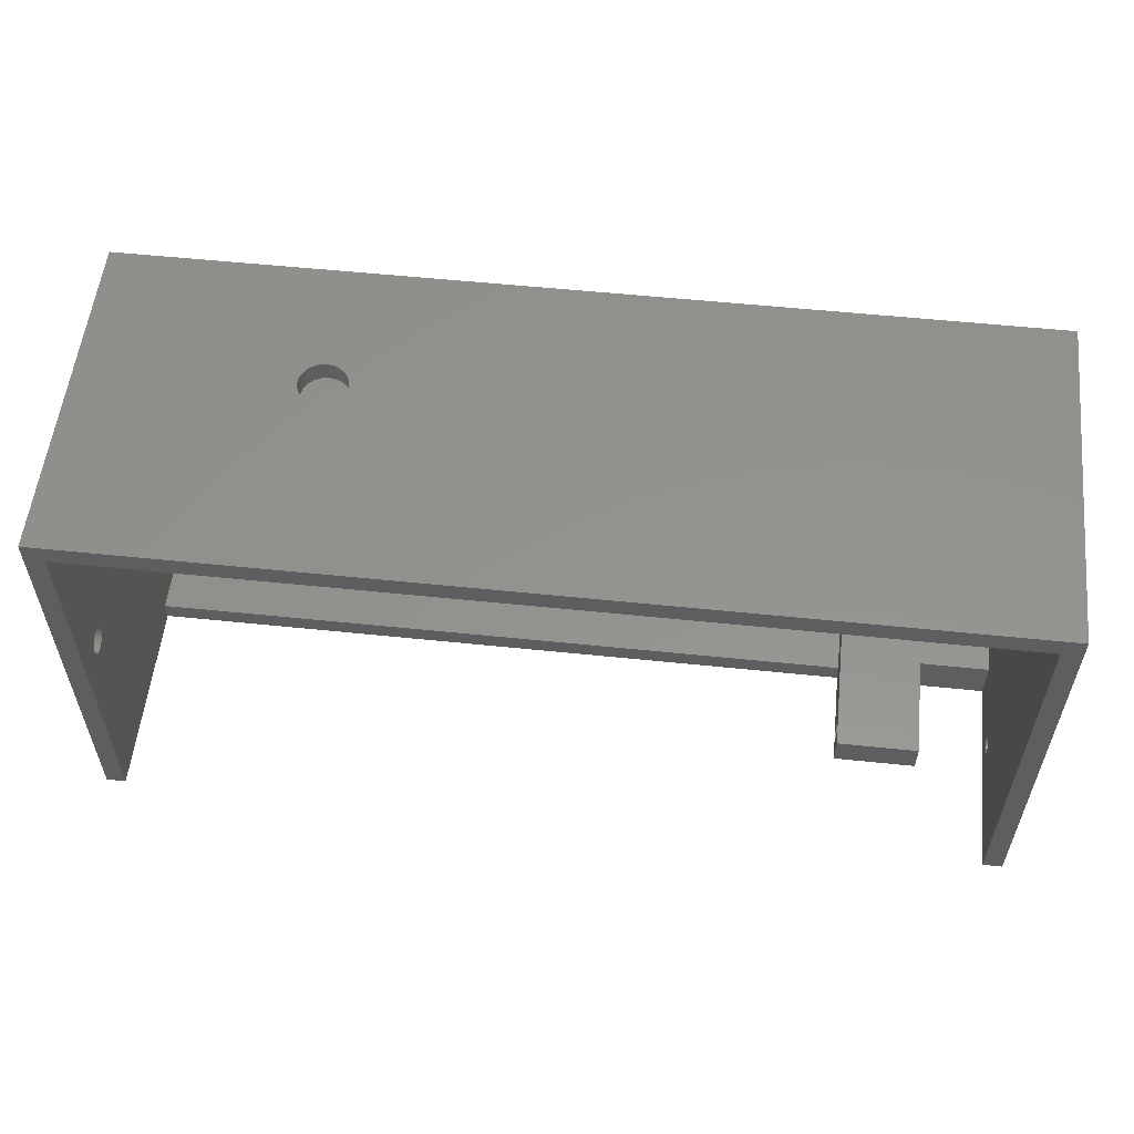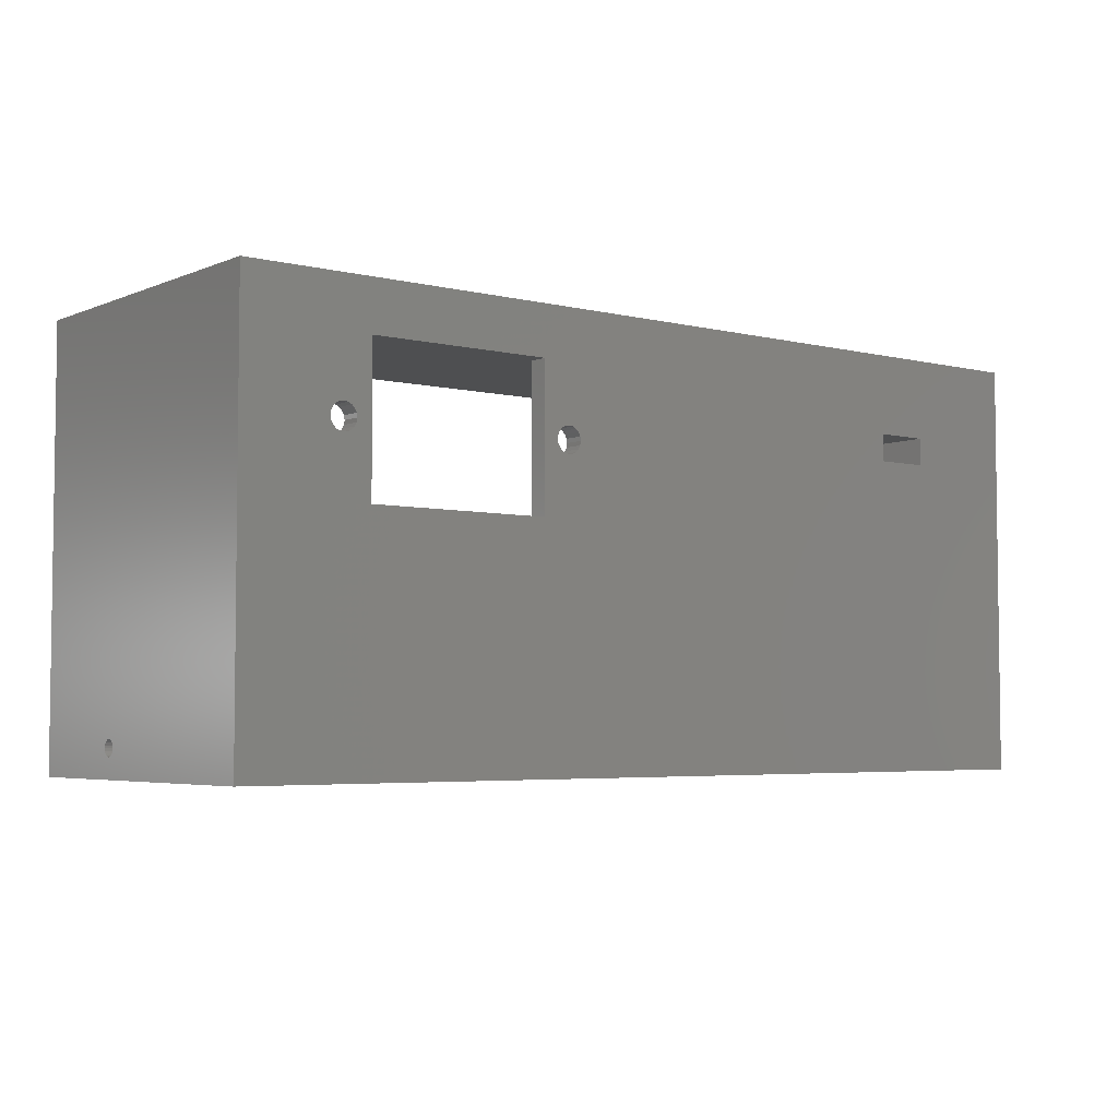
<metadata>
{"format":"stl","ext":"stl","renderer":"f3d","projection":"perspective","resolution":1024,"background":"white","views":[{"elev":56.0,"azim":6.2,"up":"+Y"},{"elev":-4.4,"azim":142.0,"up":"+Y"}]}
</metadata>
<code>
# stl→obj: 389 verts, 814 faces
v -58 -26.75 -21.75
v -58 -26.75 21.75
v -58 26.75 -21.75
v -58 -0.5 18.15
v -58 26.75 21.75
v -58 -2.069 15.99
v -58 -2.15 16.5
v -58 -1.835 15.53
v -58 -1.47 15.17
v -58 -0.5 14.85
v -58 -1.01 14.93
v -58 0.4698 15.17
v -58 0.009878 14.93
v -58 0.8349 17.47
v -58 1.069 17.01
v -58 0.8349 15.53
v -58 1.069 15.99
v -58 1.15 16.5
v -58 -1.01 18.07
v -58 -1.835 17.47
v -58 -1.47 17.83
v -58 0.4698 17.83
v -58 0.009878 18.07
v -58 -2.069 17.01
v -55.5 -26.75 -4
v 58 -26.75 -21.75
v -55.5 -26.75 21.75
v 58 -26.75 21.75
v 55.5 -26.75 21.75
v 55.5 -26.75 -4
v -36 16.5 -21.75
v 19 20.5 -21.75
v 58 26.75 -21.75
v -43 16.5 -21.75
v -43 13 -21.75
v -36 13 -21.75
v 13.93 10.99 -21.75
v 13.85 11.5 -21.75
v 14.17 10.53 -21.75
v 14.53 10.17 -21.75
v 19 2.5 -21.75
v 42 20.5 -21.75
v 44.17 12.47 -21.75
v 43.93 12.01 -21.75
v 43.85 11.5 -21.75
v 15.5 9.85 -21.75
v 16.01 9.931 -21.75
v 17.07 10.99 -21.75
v 17.15 11.5 -21.75
v 16.83 10.53 -21.75
v 16.47 10.17 -21.75
v 14.99 13.07 -21.75
v 15.5 13.15 -21.75
v 16.01 13.07 -21.75
v 14.99 9.931 -21.75
v 14.53 12.83 -21.75
v 14.17 12.47 -21.75
v 13.93 12.01 -21.75
v 42 2.5 -21.75
v 43.93 10.99 -21.75
v 44.17 10.53 -21.75
v 44.53 10.17 -21.75
v 44.99 9.931 -21.75
v 45.5 9.85 -21.75
v 46.01 9.931 -21.75
v 46.47 10.17 -21.75
v 46.83 10.53 -21.75
v 47.07 10.99 -21.75
v 47.07 12.01 -21.75
v 47.15 11.5 -21.75
v 46.83 12.47 -21.75
v 46.47 12.83 -21.75
v 46.01 13.07 -21.75
v 45.5 13.15 -21.75
v 44.99 13.07 -21.75
v 17.07 12.01 -21.75
v 16.47 12.83 -21.75
v 16.83 12.47 -21.75
v 44.53 12.83 -21.75
v -27.04 26.75 -1.873
v 58 26.75 21.75
v -31.8 26.75 -4.3
v -31.65 26.75 -5.227
v -31.23 26.75 -6.063
v -30.56 26.75 -6.727
v -29.73 26.75 -7.153
v -28.8 26.75 -7.3
v -27.04 26.75 -6.727
v -27.87 26.75 -7.153
v -26.37 26.75 -6.063
v -25.95 26.75 -5.227
v -27.87 26.75 -1.447
v -30.56 26.75 -1.873
v -29.73 26.75 -1.447
v -25.8 26.75 -4.3
v -28.8 26.75 -1.3
v -25.95 26.75 -3.373
v -26.37 26.75 -2.537
v -31.23 26.75 -2.537
v -31.65 26.75 -3.373
v 55.5 24.25 21.75
v -55.5 24.25 21.75
v -55.5 -2.069 17.01
v -55.5 -2.15 16.5
v -55.5 -2.069 15.99
v -55.5 -1.835 17.47
v -55.5 -1.47 17.83
v -55.5 -1.01 18.07
v -55.5 -0.5 18.15
v -55.5 0.009878 18.07
v -55.5 0.4698 17.83
v -55.5 0.8349 17.47
v -55.5 1.069 17.01
v -55.5 1.15 16.5
v -55.5 1.069 15.99
v -55.5 0.8349 15.53
v -55.5 0.4698 15.17
v -55.5 0.009878 14.93
v -55.5 -0.5 14.85
v -55.5 -1.01 14.93
v -55.5 -1.47 15.17
v -55.5 -1.835 15.53
v -55.5 -24.25 -4
v -55.5 -24.25 -19.25
v -55.5 24.25 -19.25
v 55.5 -21.25 -4
v 46.5 -21.25 -4
v 36 -25.25 -4
v 46.5 -25.25 -4
v 36 -24.25 -4
v 55.5 24.25 -19.25
v 55.5 -21.25 -19.25
v 55.5 -22.94 5.299
v 55.5 -23.25 5.25
v 55.5 -24.06 5.662
v 55.5 -24.2 5.941
v 55.5 -23.84 5.441
v 55.5 -23.56 5.299
v 55.5 -22.66 5.441
v 55.5 -22.44 6.838
v 55.5 -22.3 6.559
v 55.5 -22.44 5.662
v 55.5 -22.3 5.941
v 55.5 -22.25 6.25
v 55.5 -22.66 7.059
v 55.5 -22.94 7.201
v 55.5 -23.25 7.25
v 55.5 -23.56 7.201
v 55.5 -23.84 7.059
v 55.5 -24.06 6.838
v 55.5 -24.2 6.559
v 55.5 -24.25 6.25
v 58 -23.25 5.25
v 58 -24.2 5.941
v 58 -22.94 5.299
v 58 -24.25 6.25
v 58 -22.66 5.441
v 58 -24.2 6.559
v 58 -22.44 5.662
v 58 -24.06 6.838
v 58 -22.3 5.941
v 58 -23.84 7.059
v 58 -22.25 6.25
v 58 -23.56 7.201
v 58 -22.3 6.559
v 58 -23.25 7.25
v 58 -22.44 6.838
v 58 -22.94 7.201
v 58 -22.66 7.059
v 58 -23.56 5.299
v 58 -23.84 5.441
v 58 -24.06 5.662
v -43 16.5 -1
v -43 13 -1
v -27.47 16.5 -5.27
v -36 16.5 -19.25
v -25.5 16.5 -19.25
v -28.8 16.5 -5.95
v -29.31 16.5 -5.869
v -30.45 16.5 -4.3
v -28.29 16.5 -2.731
v -27.83 16.5 -2.965
v -25.5 16.5 -1
v -30.37 16.5 -3.79
v -27.23 16.5 -3.79
v -27.15 16.5 -4.3
v -30.13 16.5 -3.33
v -29.77 16.5 -2.965
v -29.31 16.5 -2.731
v -27.47 16.5 -3.33
v -27.23 16.5 -4.81
v -27.83 16.5 -5.635
v -28.29 16.5 -5.869
v -29.77 16.5 -5.635
v -30.13 16.5 -5.27
v -30.37 16.5 -4.81
v -28.8 16.5 -2.65
v -36 13 -19.25
v -30.37 13 -4.81
v -25.5 13 -19.25
v -30.13 13 -5.27
v -30.45 13 -4.3
v -29.77 13 -5.635
v -29.31 13 -5.869
v -28.8 13 -5.95
v -28.29 13 -5.869
v -27.83 13 -5.635
v -27.47 13 -5.27
v -27.23 13 -4.81
v -25.5 13 -1
v -27.23 13 -3.79
v -27.15 13 -4.3
v -27.47 13 -3.33
v -27.83 13 -2.965
v -28.29 13 -2.731
v -29.31 13 -2.731
v -28.8 13 -2.65
v -29.77 13 -2.965
v -30.13 13 -3.33
v -30.37 13 -3.79
v 13.93 12.01 -19.25
v 13.85 11.5 -19.25
v 13.93 10.99 -19.25
v 14.17 12.47 -19.25
v 14.53 12.83 -19.25
v 14.99 13.07 -19.25
v 15.5 13.15 -19.25
v 16.01 13.07 -19.25
v 16.47 12.83 -19.25
v 16.83 12.47 -19.25
v 17.07 12.01 -19.25
v 17.15 11.5 -19.25
v 17.07 10.99 -19.25
v 16.83 10.53 -19.25
v 16.47 10.17 -19.25
v 16.01 9.931 -19.25
v 15.5 9.85 -19.25
v 14.99 9.931 -19.25
v 14.53 10.17 -19.25
v 14.17 10.53 -19.25
v 19 20.5 -19.25
v 19 2.5 -19.25
v 42 20.5 -19.25
v 42 2.5 -19.25
v 43.93 12.01 -19.25
v 43.85 11.5 -19.25
v 43.93 10.99 -19.25
v 44.17 12.47 -19.25
v 44.53 12.83 -19.25
v 44.99 13.07 -19.25
v 45.5 13.15 -19.25
v 46.01 13.07 -19.25
v 46.47 12.83 -19.25
v 46.83 12.47 -19.25
v 47.07 12.01 -19.25
v 47.15 11.5 -19.25
v 47.07 10.99 -19.25
v 46.83 10.53 -19.25
v 46.47 10.17 -19.25
v 46.01 9.931 -19.25
v 45.5 9.85 -19.25
v 44.99 9.931 -19.25
v 44.53 10.17 -19.25
v 44.17 10.53 -19.25
v -31.65 24.25 -3.373
v -31.8 24.25 -4.3
v -31.65 24.25 -5.227
v -31.23 24.25 -2.537
v -30.56 24.25 -1.873
v -29.73 24.25 -1.447
v -28.8 24.25 -1.3
v -27.87 24.25 -1.447
v -27.04 24.25 -1.873
v -26.37 24.25 -2.537
v -25.95 24.25 -3.373
v -25.8 24.25 -4.3
v -25.95 24.25 -5.227
v -26.37 24.25 -6.063
v -27.04 24.25 -6.727
v -27.87 24.25 -7.153
v -28.8 24.25 -7.3
v -29.73 24.25 -7.153
v -30.56 24.25 -6.727
v -31.23 24.25 -6.063
v 36 -24.25 -19.25
v 36 -21.25 -19.25
v -25.5 9 -19.25
v -45.5 20.5 -19.25
v -25.5 20.5 -19.25
v -45.5 9 -19.25
v 36 -25.25 9.25
v 36 -23.56 7.201
v 36 -21.25 9.25
v 36 -22.25 6.25
v 36 -22.3 5.941
v 36 -24.25 6.25
v 36 -24.2 5.941
v 36 -24.06 5.662
v 36 -23.84 5.441
v 36 -23.56 5.299
v 36 -23.25 5.25
v 36 -22.94 5.299
v 36 -22.66 5.441
v 36 -22.44 5.662
v 36 -22.3 6.559
v 36 -22.44 6.838
v 36 -22.66 7.059
v 36 -22.94 7.201
v 36 -23.25 7.25
v 36 -23.84 7.059
v 36 -24.06 6.838
v 36 -24.2 6.559
v 46.5 -25.25 9.25
v 46.5 -23.84 7.059
v 46.5 -21.25 9.25
v 46.5 -24.2 5.941
v 46.5 -24.25 6.25
v 46.5 -24.2 6.559
v 46.5 -22.25 6.25
v 46.5 -22.3 5.941
v 46.5 -24.06 6.838
v 46.5 -22.66 5.441
v 46.5 -22.94 5.299
v 46.5 -22.94 7.201
v 46.5 -23.25 7.25
v 46.5 -24.06 5.662
v 46.5 -22.66 7.059
v 46.5 -22.44 6.838
v 46.5 -22.3 6.559
v 46.5 -22.44 5.662
v 46.5 -23.25 5.25
v 46.5 -23.56 5.299
v 46.5 -23.84 5.441
v 46.5 -23.56 7.201
v -45.5 9 -1
v -25.5 9 -1
v -45.5 20.5 -1
v -25.5 20.5 -1
v -30.37 20.5 -4.81
v -30.45 20.5 -4.3
v -30.37 20.5 -3.79
v -30.13 20.5 -5.27
v -29.77 20.5 -5.635
v -29.31 20.5 -5.869
v -28.8 20.5 -5.95
v -28.29 20.5 -5.869
v -27.83 20.5 -5.635
v -27.47 20.5 -5.27
v -27.23 20.5 -4.81
v -27.15 20.5 -4.3
v -27.23 20.5 -3.79
v -27.47 20.5 -3.33
v -27.83 20.5 -2.965
v -28.29 20.5 -2.731
v -28.8 20.5 -2.65
v -29.31 20.5 -2.731
v -29.77 20.5 -2.965
v -30.13 20.5 -3.33
v -30.13 9 -5.27
v -30.37 9 -4.81
v -30.45 9 -4.3
v -30.37 9 -3.79
v -30.13 9 -3.33
v -29.77 9 -2.965
v -29.31 9 -2.731
v -28.8 9 -2.65
v -28.29 9 -2.731
v -27.83 9 -2.965
v -27.47 9 -3.33
v -27.23 9 -3.79
v -27.15 9 -4.3
v -27.23 9 -4.81
v -27.47 9 -5.27
v -27.83 9 -5.635
v -28.29 9 -5.869
v -28.8 9 -5.95
v -29.31 9 -5.869
v -29.77 9 -5.635
v -31.65 20.5 -5.227
v -31.8 20.5 -4.3
v -31.23 20.5 -6.063
v -25.8 20.5 -4.3
v -30.56 20.5 -6.727
v -29.73 20.5 -7.153
v -28.8 20.5 -7.3
v -27.87 20.5 -7.153
v -27.04 20.5 -6.727
v -26.37 20.5 -6.063
v -25.95 20.5 -5.227
f 1 2 3
f 4 2 5
f 6 2 7
f 8 2 6
f 3 2 8
f 3 8 9
f 10 3 11
f 12 5 13
f 3 10 13
f 3 13 5
f 14 5 15
f 12 16 5
f 16 17 5
f 17 18 5
f 18 15 5
f 19 2 4
f 20 2 21
f 14 22 5
f 21 2 19
f 22 23 5
f 23 4 5
f 24 2 20
f 7 2 24
f 11 3 9
f 25 1 26
f 25 27 2
f 28 29 26
f 29 30 26
f 2 1 25
f 30 25 26
f 31 3 26
f 32 3 33
f 1 3 34
f 1 34 35
f 1 35 26
f 35 36 26
f 34 3 31
f 37 3 38
f 39 3 37
f 40 3 39
f 41 3 40
f 42 43 44
f 42 44 45
f 41 46 47
f 41 48 49
f 41 50 48
f 41 51 50
f 41 47 51
f 32 33 42
f 52 3 53
f 53 3 54
f 41 55 46
f 56 3 52
f 57 3 56
f 58 3 57
f 38 3 58
f 54 3 32
f 41 40 55
f 26 3 41
f 59 26 41
f 42 45 59
f 26 59 33
f 59 45 60
f 59 60 61
f 59 61 62
f 59 62 63
f 59 63 64
f 59 64 65
f 59 65 66
f 59 66 67
f 59 67 33
f 67 68 33
f 69 33 70
f 71 33 69
f 72 33 71
f 73 33 72
f 74 33 73
f 75 33 74
f 31 26 36
f 41 49 76
f 77 54 32
f 78 77 32
f 76 78 32
f 41 76 32
f 42 33 75
f 70 33 68
f 42 75 79
f 42 79 43
f 80 5 33
f 33 5 81
f 3 5 82
f 3 82 83
f 3 83 84
f 3 84 85
f 3 85 86
f 3 86 33
f 86 87 33
f 88 33 89
f 90 33 88
f 91 33 90
f 92 5 80
f 93 5 94
f 91 95 33
f 94 5 96
f 95 97 33
f 96 5 92
f 97 98 33
f 98 80 33
f 99 5 93
f 100 5 99
f 82 5 100
f 89 33 87
f 5 2 27
f 101 5 102
f 102 5 27
f 81 5 101
f 28 101 29
f 81 101 28
f 103 104 24
f 24 104 7
f 105 6 104
f 104 6 7
f 106 103 20
f 20 103 24
f 107 106 21
f 21 106 20
f 108 107 19
f 19 107 21
f 109 108 4
f 4 108 19
f 110 109 23
f 23 109 4
f 111 110 22
f 22 110 23
f 14 112 111
f 22 14 111
f 15 113 112
f 14 15 112
f 18 114 113
f 15 18 113
f 115 114 18
f 17 115 18
f 116 115 17
f 16 116 17
f 117 116 16
f 12 117 16
f 118 117 12
f 13 118 12
f 119 118 13
f 10 119 13
f 120 119 10
f 11 120 10
f 121 120 11
f 9 121 11
f 121 9 122
f 122 9 8
f 122 8 105
f 105 8 6
f 123 124 125
f 117 123 102
f 102 123 125
f 109 110 102
f 117 118 123
f 27 123 104
f 112 113 102
f 27 104 103
f 111 112 102
f 27 103 106
f 27 106 107
f 27 107 108
f 27 109 102
f 27 108 109
f 113 114 102
f 114 115 102
f 115 116 102
f 116 117 102
f 118 119 123
f 119 120 123
f 120 121 123
f 122 123 121
f 105 123 122
f 104 123 105
f 25 123 27
f 110 111 102
f 30 126 127
f 128 30 129
f 129 30 127
f 123 30 128
f 123 128 130
f 25 30 123
f 101 131 29
f 126 131 132
f 133 131 126
f 133 126 134
f 135 126 136
f 137 126 135
f 138 126 137
f 134 126 138
f 139 131 133
f 140 29 141
f 142 131 139
f 143 131 142
f 144 131 143
f 141 131 144
f 29 131 141
f 145 29 140
f 146 29 145
f 147 29 146
f 148 29 147
f 149 29 148
f 150 29 149
f 151 29 150
f 152 29 151
f 29 152 136
f 30 29 136
f 30 136 126
f 153 26 33
f 81 28 33
f 28 26 154
f 155 153 33
f 28 154 156
f 157 155 33
f 28 156 158
f 159 157 33
f 28 158 160
f 161 159 33
f 28 160 162
f 163 161 33
f 28 162 164
f 165 163 33
f 28 164 166
f 167 165 33
f 28 166 168
f 28 169 33
f 28 168 169
f 170 26 153
f 171 26 170
f 172 26 171
f 154 26 172
f 169 167 33
f 34 173 174
f 35 34 174
f 175 176 177
f 178 179 176
f 31 176 173
f 34 31 173
f 173 176 180
f 181 182 183
f 173 180 184
f 185 186 183
f 173 184 187
f 173 187 188
f 173 189 183
f 173 188 189
f 182 190 183
f 190 185 183
f 183 186 177
f 186 191 177
f 191 175 177
f 192 193 176
f 193 178 176
f 175 192 176
f 194 176 179
f 195 176 194
f 196 176 195
f 180 176 196
f 189 197 183
f 197 181 183
f 176 31 198
f 198 31 36
f 199 200 174
f 174 200 198
f 174 198 36
f 174 36 35
f 201 200 199
f 202 199 174
f 203 200 201
f 204 200 203
f 205 200 204
f 206 200 205
f 207 200 206
f 208 200 207
f 209 200 208
f 210 200 209
f 211 210 212
f 213 210 211
f 214 210 213
f 215 210 214
f 216 174 217
f 210 215 217
f 210 217 174
f 216 218 174
f 218 219 174
f 219 220 174
f 220 202 174
f 212 210 209
f 58 221 222
f 38 58 222
f 222 223 37
f 38 222 37
f 57 224 221
f 58 57 221
f 56 225 224
f 57 56 224
f 52 226 225
f 56 52 225
f 53 227 226
f 52 53 226
f 54 228 227
f 53 54 227
f 77 229 228
f 54 77 228
f 78 230 229
f 77 78 229
f 231 230 76
f 76 230 78
f 232 231 49
f 49 231 76
f 232 49 233
f 233 49 48
f 233 48 234
f 234 48 50
f 234 50 235
f 235 50 51
f 235 51 236
f 236 51 47
f 236 47 237
f 237 47 46
f 237 46 238
f 238 46 55
f 238 55 239
f 239 55 40
f 239 40 240
f 240 40 39
f 223 240 39
f 37 223 39
f 32 241 242
f 41 32 242
f 42 243 241
f 32 42 241
f 243 42 244
f 244 42 59
f 244 59 242
f 242 59 41
f 44 245 246
f 45 44 246
f 246 247 60
f 45 246 60
f 43 248 245
f 44 43 245
f 79 249 248
f 43 79 248
f 75 250 249
f 79 75 249
f 74 251 250
f 75 74 250
f 73 252 251
f 74 73 251
f 72 253 252
f 73 72 252
f 71 254 253
f 72 71 253
f 255 254 69
f 69 254 71
f 256 255 70
f 70 255 69
f 256 70 257
f 257 70 68
f 257 68 258
f 258 68 67
f 258 67 259
f 259 67 66
f 259 66 260
f 260 66 65
f 260 65 261
f 261 65 64
f 261 64 262
f 262 64 63
f 262 63 263
f 263 63 62
f 263 62 264
f 264 62 61
f 247 264 61
f 60 247 61
f 82 100 265
f 266 82 265
f 267 83 82
f 266 267 82
f 100 99 268
f 265 100 268
f 99 93 269
f 268 99 269
f 94 270 93
f 93 270 269
f 96 271 94
f 94 271 270
f 92 272 96
f 96 272 271
f 80 273 92
f 92 273 272
f 98 274 80
f 80 274 273
f 97 275 98
f 98 275 274
f 95 276 97
f 97 276 275
f 95 91 276
f 276 91 277
f 91 90 277
f 277 90 278
f 90 88 278
f 278 88 279
f 279 88 89
f 280 279 89
f 280 89 87
f 281 280 87
f 281 87 86
f 282 281 86
f 282 86 85
f 283 282 85
f 283 85 84
f 284 283 84
f 284 84 83
f 267 284 83
f 131 101 102
f 272 131 102
f 125 266 102
f 266 265 102
f 265 268 102
f 268 269 102
f 269 270 102
f 270 271 102
f 271 272 102
f 273 274 131
f 274 275 131
f 275 276 131
f 276 277 131
f 277 278 131
f 280 281 125
f 279 131 278
f 280 131 279
f 281 282 125
f 125 131 280
f 125 282 283
f 125 283 284
f 125 267 266
f 125 284 267
f 272 273 131
f 130 285 123
f 123 285 124
f 131 286 132
f 244 286 131
f 287 124 285
f 260 261 244
f 125 288 131
f 288 289 131
f 177 286 289
f 200 286 177
f 198 200 176
f 244 242 286
f 176 200 177
f 287 290 124
f 285 286 287
f 124 290 125
f 241 243 131
f 289 222 221
f 289 221 224
f 289 224 225
f 289 225 226
f 243 245 248
f 243 248 131
f 289 239 240
f 289 223 222
f 289 240 223
f 289 241 131
f 289 226 241
f 243 246 245
f 258 244 131
f 289 242 239
f 289 286 242
f 258 259 244
f 250 251 131
f 248 249 131
f 251 252 131
f 252 253 131
f 253 254 131
f 254 255 131
f 261 262 244
f 255 256 131
f 256 257 131
f 257 258 131
f 259 260 244
f 262 263 244
f 263 264 244
f 247 244 264
f 246 244 247
f 243 244 246
f 200 287 286
f 290 288 125
f 249 250 131
f 242 238 239
f 242 237 238
f 242 236 237
f 242 235 236
f 242 234 235
f 242 233 234
f 242 232 233
f 242 231 232
f 227 241 226
f 228 241 227
f 229 241 228
f 230 241 229
f 231 241 230
f 242 241 231
f 128 291 130
f 292 291 293
f 130 293 286
f 294 293 295
f 130 291 296
f 130 296 297
f 130 297 298
f 130 298 299
f 130 299 300
f 130 300 301
f 130 301 302
f 130 302 303
f 130 303 304
f 130 304 295
f 130 295 293
f 305 293 294
f 306 293 305
f 307 293 306
f 308 293 307
f 309 293 308
f 292 293 309
f 310 291 292
f 311 291 310
f 312 291 311
f 296 291 312
f 130 286 285
f 291 128 129
f 313 291 129
f 314 315 313
f 129 127 313
f 316 317 313
f 317 318 313
f 319 320 127
f 318 321 313
f 321 314 313
f 322 323 127
f 324 315 325
f 326 316 127
f 327 315 324
f 328 315 327
f 329 315 328
f 319 315 329
f 320 330 127
f 127 315 319
f 330 322 127
f 127 323 331
f 127 331 332
f 127 332 333
f 127 333 326
f 127 316 313
f 314 334 315
f 334 325 315
f 286 293 132
f 127 293 315
f 132 293 127
f 126 132 127
f 172 135 154
f 154 135 136
f 154 136 156
f 156 136 152
f 158 156 151
f 151 156 152
f 160 158 150
f 150 158 151
f 162 160 149
f 149 160 150
f 164 162 148
f 148 162 149
f 166 164 147
f 147 164 148
f 168 166 146
f 146 166 147
f 169 168 145
f 145 168 146
f 140 167 169
f 145 140 169
f 141 165 167
f 140 141 167
f 144 163 165
f 141 144 165
f 161 163 144
f 143 161 144
f 159 161 143
f 142 159 143
f 157 159 142
f 139 157 142
f 155 157 139
f 133 155 139
f 153 155 133
f 134 153 133
f 170 153 134
f 138 170 134
f 171 170 138
f 137 171 138
f 171 137 172
f 172 137 135
f 174 335 336
f 337 335 174
f 173 183 337
f 337 174 173
f 338 337 183
f 210 174 336
f 183 177 289
f 338 183 289
f 196 339 340
f 180 196 340
f 180 340 184
f 184 340 341
f 195 342 339
f 196 195 339
f 194 343 342
f 195 194 342
f 179 344 343
f 194 179 343
f 178 345 344
f 179 178 344
f 193 346 345
f 178 193 345
f 192 347 346
f 193 192 346
f 348 347 175
f 175 347 192
f 349 348 191
f 191 348 175
f 350 349 186
f 186 349 191
f 351 350 186
f 351 186 185
f 351 185 352
f 352 185 190
f 352 190 353
f 353 190 182
f 353 182 354
f 354 182 181
f 354 181 355
f 355 181 197
f 355 197 356
f 356 197 189
f 356 189 357
f 357 189 188
f 358 357 188
f 187 358 188
f 341 358 187
f 184 341 187
f 336 287 200
f 210 336 200
f 359 201 199
f 360 359 199
f 360 199 202
f 361 360 202
f 202 220 362
f 361 202 362
f 220 219 363
f 362 220 363
f 219 218 364
f 363 219 364
f 216 365 218
f 218 365 364
f 217 366 216
f 216 366 365
f 215 367 217
f 217 367 366
f 214 368 215
f 215 368 367
f 213 369 214
f 214 369 368
f 211 370 213
f 213 370 369
f 212 371 211
f 211 371 370
f 212 209 371
f 371 209 372
f 209 208 372
f 372 208 373
f 208 207 373
f 373 207 374
f 374 207 206
f 375 374 206
f 375 206 205
f 376 375 205
f 376 205 204
f 377 376 204
f 377 204 203
f 378 377 203
f 378 203 201
f 359 378 201
f 290 335 288
f 288 335 337
f 288 337 289
f 355 337 338
f 379 337 380
f 289 337 379
f 289 379 381
f 350 338 382
f 289 383 384
f 289 384 385
f 289 385 386
f 289 386 387
f 289 387 388
f 289 388 389
f 289 389 382
f 289 382 338
f 351 338 350
f 352 338 351
f 353 338 352
f 355 338 354
f 340 380 341
f 353 354 338
f 356 337 355
f 358 380 357
f 357 337 356
f 380 337 357
f 341 380 358
f 383 289 381
f 335 290 287
f 360 335 287
f 359 360 287
f 361 335 360
f 371 372 287
f 362 335 361
f 363 335 362
f 364 335 363
f 365 335 364
f 336 335 365
f 367 368 336
f 373 374 287
f 336 368 369
f 372 373 287
f 336 369 370
f 336 371 287
f 336 370 371
f 374 375 287
f 375 376 287
f 376 377 287
f 377 378 287
f 378 359 287
f 365 366 336
f 366 367 336
f 293 291 313
f 315 293 313
f 316 297 317
f 317 297 296
f 318 317 312
f 312 317 296
f 321 318 311
f 311 318 312
f 314 321 310
f 310 321 311
f 334 314 292
f 292 314 310
f 325 334 309
f 309 334 292
f 324 325 308
f 308 325 309
f 327 324 307
f 307 324 308
f 306 328 327
f 307 306 327
f 305 329 328
f 306 305 328
f 294 319 329
f 305 294 329
f 320 319 294
f 295 320 294
f 330 320 295
f 304 330 295
f 322 330 304
f 303 322 304
f 323 322 303
f 302 323 303
f 331 323 302
f 301 331 302
f 332 331 301
f 300 332 301
f 333 332 300
f 299 333 300
f 333 299 326
f 326 299 298
f 326 298 316
f 316 298 297
f 383 339 384
f 384 342 385
f 385 343 386
f 386 344 387
f 387 345 388
f 388 346 389
f 389 347 382
f 347 348 382
f 348 349 382
f 349 350 382
f 346 347 389
f 345 346 388
f 344 345 387
f 343 344 386
f 342 343 385
f 339 342 384
f 340 339 383
f 340 383 381
f 381 379 340
f 379 380 340

</code>
